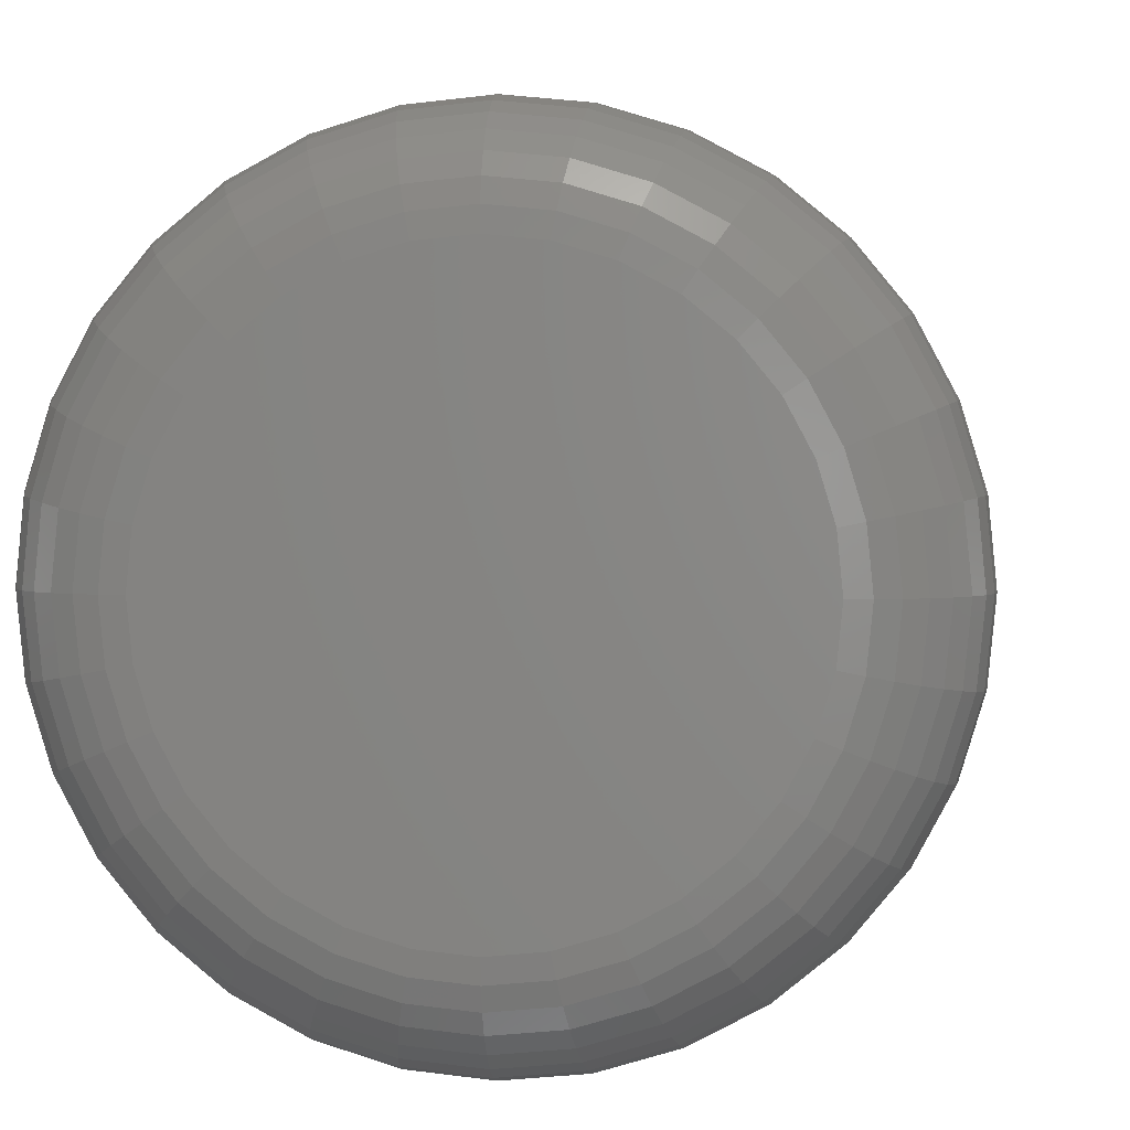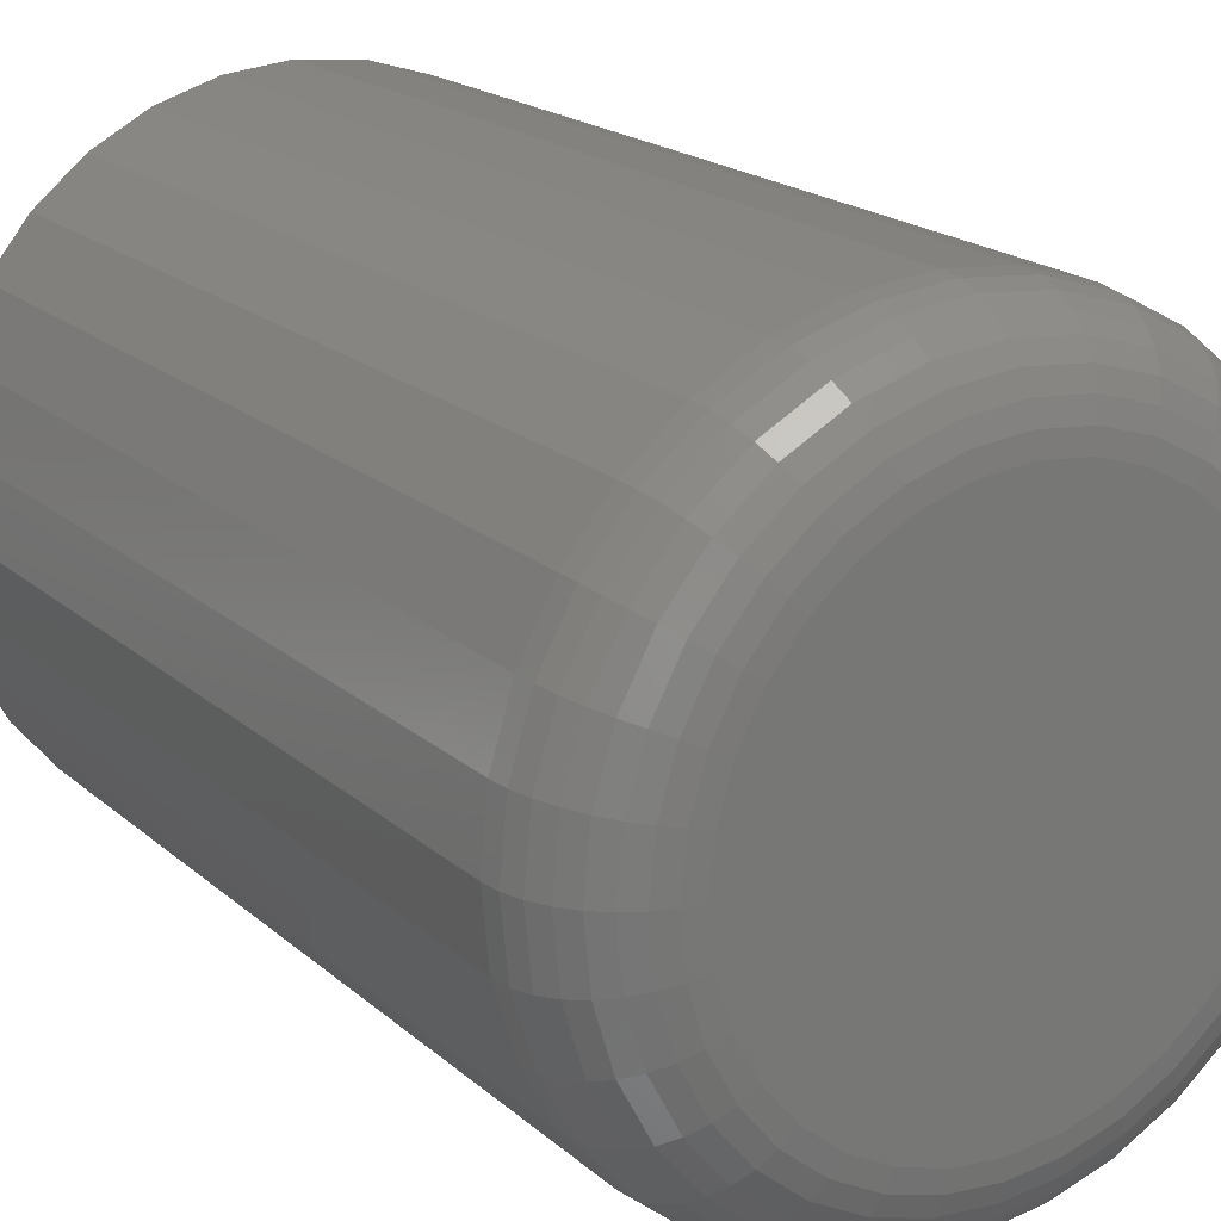
<metadata>
{"format":"stl","ext":"stl","renderer":"f3d","projection":"perspective","resolution":1024,"background":"white","views":[{"elev":2.5,"azim":-173.4,"up":"+Z"},{"elev":19.0,"azim":147.6,"up":"+Z"}]}
</metadata>
<code>
# stl→obj: 320 verts, 636 faces
v -0.5921 2.369e-17 0.1813
v -0.5704 2.598e-17 0.1792
v -0.6138 2.117e-17 0.1792
v -0.6346 1.851e-17 0.1729
v -0.5496 2.794e-17 0.1729
v -0.6538 1.581e-17 0.1626
v -0.5304 2.95e-17 0.1626
v -0.5496 1.655e-17 -0.03226
v -0.6346 7.119e-18 -0.03226
v -0.5304 1.925e-17 -0.022
v -0.6138 9.081e-18 -0.03857
v -0.5704 1.389e-17 -0.03857
v -0.5921 1.137e-17 -0.04071
v -0.6538 5.558e-18 -0.022
v -0.6706 4.456e-18 -0.00819
v -0.5136 2.189e-17 -0.00819
v -0.6844 3.858e-18 0.008633
v -0.4998 2.435e-17 0.008633
v -0.6947 3.784e-18 0.02783
v -0.4895 2.656e-17 0.02783
v -0.701 4.239e-18 0.04865
v -0.4832 2.842e-17 0.04865
v -0.7031 5.204e-18 0.07031
v -0.4811 2.986e-17 0.07031
v -0.701 6.643e-18 0.09197
v -0.4832 3.082e-17 0.09197
v -0.6947 8.501e-18 0.1128
v -0.4895 3.128e-17 0.1128
v -0.6844 1.071e-17 0.132
v -0.4998 3.12e-17 0.132
v -0.6706 1.317e-17 0.1488
v -0.5136 3.06e-17 0.1488
v -0.4342 -0.04688 0.07031
v -0.4342 -0.4531 0.07031
v -0.4372 -0.04688 0.03951
v -0.4372 -0.4531 0.03951
v -0.4462 -0.04688 0.009889
v -0.4462 -0.4531 0.009889
v -0.4608 -0.04688 -0.01741
v -0.4608 -0.4531 -0.01741
v -0.4805 -0.04688 -0.04134
v -0.4805 -0.4531 -0.04134
v -0.5044 -0.04688 -0.06097
v -0.5044 -0.4531 -0.06097
v -0.5317 -0.04688 -0.07556
v -0.5317 -0.4531 -0.07556
v -0.5613 -0.04688 -0.08455
v -0.5613 -0.4531 -0.08455
v -0.5921 -0.04688 -0.08758
v -0.5921 -0.4531 -0.08758
v -0.6229 -0.04688 -0.08455
v -0.6229 -0.4531 -0.08455
v -0.6525 -0.04688 -0.07556
v -0.6525 -0.4531 -0.07556
v -0.6798 -0.04688 -0.06097
v -0.6798 -0.4531 -0.06097
v -0.7038 -0.04688 -0.04134
v -0.7038 -0.4531 -0.04134
v -0.7234 -0.04688 -0.01741
v -0.7234 -0.4531 -0.01741
v -0.738 -0.04688 0.009889
v -0.738 -0.4531 0.009889
v -0.747 -0.04688 0.03951
v -0.747 -0.4531 0.03951
v -0.75 -0.04688 0.07031
v -0.75 -0.4531 0.07031
v -0.747 -0.04688 0.1011
v -0.747 -0.4531 0.1011
v -0.738 -0.04688 0.1307
v -0.738 -0.4531 0.1307
v -0.7234 -0.04688 0.158
v -0.7234 -0.4531 0.158
v -0.7038 -0.04688 0.182
v -0.7038 -0.4531 0.182
v -0.6798 -0.04688 0.2016
v -0.6798 -0.4531 0.2016
v -0.6525 -0.04688 0.2162
v -0.6525 -0.4531 0.2162
v -0.6229 -0.04688 0.2252
v -0.6229 -0.4531 0.2252
v -0.5921 -0.04688 0.2282
v -0.5921 -0.4531 0.2282
v -0.5613 -0.04688 0.2252
v -0.5613 -0.4531 0.2252
v -0.5317 -0.04688 0.2162
v -0.5317 -0.4531 0.2162
v -0.5044 -0.04688 0.2016
v -0.5044 -0.4531 0.2016
v -0.4805 -0.04688 0.182
v -0.4805 -0.4531 0.182
v -0.4608 -0.04688 0.158
v -0.4608 -0.4531 0.158
v -0.4462 -0.04688 0.1307
v -0.4462 -0.4531 0.1307
v -0.4372 -0.04688 0.1011
v -0.4372 -0.4531 0.1011
v -0.4351 -0.03773 0.07031
v -0.4381 -0.03773 0.03968
v -0.4378 -0.02894 0.07031
v -0.4407 -0.02894 0.0402
v -0.4421 -0.02083 0.07031
v -0.445 -0.02083 0.04105
v -0.4479 -0.01373 0.07031
v -0.4507 -0.01373 0.04219
v -0.455 -0.0079 0.07031
v -0.4577 -0.0079 0.04357
v -0.4631 -0.003568 0.07031
v -0.4656 -0.003568 0.04515
v -0.4719 -0.0009007 0.07031
v -0.4742 -0.0009007 0.04687
v -0.7461 -0.03773 0.03968
v -0.7491 -0.03773 0.07031
v -0.7435 -0.02894 0.0402
v -0.7464 -0.02894 0.07031
v -0.7392 -0.02083 0.04105
v -0.7421 -0.02083 0.07031
v -0.7335 -0.01373 0.04219
v -0.7363 -0.01373 0.07031
v -0.7265 -0.0079 0.04357
v -0.7292 -0.0079 0.07031
v -0.7186 -0.003568 0.04515
v -0.7211 -0.003568 0.07031
v -0.71 -0.0009007 0.04687
v -0.7123 -0.0009007 0.07031
v -0.7371 -0.03773 0.01023
v -0.7347 -0.02894 0.01125
v -0.7307 -0.02083 0.01291
v -0.7253 -0.01373 0.01514
v -0.7187 -0.0079 0.01786
v -0.7112 -0.003568 0.02096
v -0.7031 -0.0009007 0.02433
v -0.7226 -0.03773 -0.01691
v -0.7204 -0.02894 -0.01543
v -0.7168 -0.02083 -0.01302
v -0.712 -0.01373 -0.009781
v -0.7061 -0.0079 -0.005835
v -0.6993 -0.003568 -0.001333
v -0.692 -0.0009007 0.003553
v -0.7031 -0.03773 -0.0407
v -0.7012 -0.02894 -0.03881
v -0.6982 -0.02083 -0.03575
v -0.694 -0.01373 -0.03163
v -0.689 -0.0079 -0.02661
v -0.6833 -0.003568 -0.02087
v -0.6771 -0.0009007 -0.01466
v -0.6793 -0.03773 -0.06022
v -0.6778 -0.02894 -0.05801
v -0.6754 -0.02083 -0.0544
v -0.6722 -0.01373 -0.04956
v -0.6683 -0.0079 -0.04365
v -0.6638 -0.003568 -0.03691
v -0.6589 -0.0009007 -0.0296
v -0.6522 -0.03773 -0.07473
v -0.6512 -0.02894 -0.07227
v -0.6495 -0.02083 -0.06826
v -0.6473 -0.01373 -0.06288
v -0.6446 -0.0079 -0.05632
v -0.6415 -0.003568 -0.04883
v -0.6381 -0.0009007 -0.04071
v -0.6227 -0.03773 -0.08366
v -0.6222 -0.02894 -0.08105
v -0.6214 -0.02083 -0.0768
v -0.6202 -0.01373 -0.07108
v -0.6188 -0.0079 -0.06412
v -0.6173 -0.003568 -0.05617
v -0.6155 -0.0009007 -0.04754
v -0.5921 -0.03773 -0.08668
v -0.5921 -0.02894 -0.08401
v -0.5921 -0.02083 -0.07968
v -0.5921 -0.01373 -0.07385
v -0.5921 -0.0079 -0.06675
v -0.5921 -0.003568 -0.05865
v -0.5921 -0.0009007 -0.04985
v -0.5615 -0.03773 -0.08366
v -0.562 -0.02894 -0.08105
v -0.5628 -0.02083 -0.0768
v -0.564 -0.01373 -0.07108
v -0.5654 -0.0079 -0.06412
v -0.5669 -0.003568 -0.05617
v -0.5687 -0.0009007 -0.04754
v -0.532 -0.03773 -0.07473
v -0.533 -0.02894 -0.07227
v -0.5347 -0.02083 -0.06826
v -0.5369 -0.01373 -0.06288
v -0.5397 -0.0079 -0.05632
v -0.5428 -0.003568 -0.04883
v -0.5461 -0.0009007 -0.04071
v -0.5049 -0.03773 -0.06022
v -0.5064 -0.02894 -0.05801
v -0.5088 -0.02083 -0.0544
v -0.512 -0.01373 -0.04956
v -0.516 -0.0079 -0.04365
v -0.5205 -0.003568 -0.03691
v -0.5253 -0.0009007 -0.0296
v -0.4811 -0.03773 -0.0407
v -0.483 -0.02894 -0.03881
v -0.486 -0.02083 -0.03575
v -0.4902 -0.01373 -0.03163
v -0.4952 -0.0079 -0.02661
v -0.5009 -0.003568 -0.02087
v -0.5071 -0.0009007 -0.01466
v -0.4616 -0.03773 -0.01691
v -0.4638 -0.02894 -0.01543
v -0.4674 -0.02083 -0.01302
v -0.4722 -0.01373 -0.009781
v -0.4781 -0.0079 -0.005835
v -0.4849 -0.003568 -0.001333
v -0.4922 -0.0009007 0.003553
v -0.4471 -0.03773 0.01023
v -0.4495 -0.02894 0.01125
v -0.4535 -0.02083 0.01291
v -0.4589 -0.01373 0.01514
v -0.4655 -0.0079 0.01786
v -0.473 -0.003568 0.02096
v -0.4811 -0.0009007 0.02433
v -0.7461 -0.03773 0.1009
v -0.7435 -0.02894 0.1004
v -0.7392 -0.02083 0.09958
v -0.7335 -0.01373 0.09844
v -0.7265 -0.0079 0.09705
v -0.7186 -0.003568 0.09547
v -0.71 -0.0009007 0.09376
v -0.4381 -0.03773 0.1009
v -0.4407 -0.02894 0.1004
v -0.445 -0.02083 0.09958
v -0.4507 -0.01373 0.09844
v -0.4577 -0.0079 0.09705
v -0.4656 -0.003568 0.09547
v -0.4742 -0.0009007 0.09376
v -0.4471 -0.03773 0.1304
v -0.4495 -0.02894 0.1294
v -0.4535 -0.02083 0.1277
v -0.4589 -0.01373 0.1255
v -0.4655 -0.0079 0.1228
v -0.473 -0.003568 0.1197
v -0.4811 -0.0009007 0.1163
v -0.4616 -0.03773 0.1575
v -0.4638 -0.02894 0.1561
v -0.4674 -0.02083 0.1536
v -0.4722 -0.01373 0.1504
v -0.4781 -0.0079 0.1465
v -0.4849 -0.003568 0.142
v -0.4922 -0.0009007 0.1371
v -0.4811 -0.03773 0.1813
v -0.483 -0.02894 0.1794
v -0.486 -0.02083 0.1764
v -0.4902 -0.01373 0.1723
v -0.4952 -0.0079 0.1672
v -0.5009 -0.003568 0.1615
v -0.5071 -0.0009007 0.1553
v -0.5049 -0.03773 0.2008
v -0.5064 -0.02894 0.1986
v -0.5088 -0.02083 0.195
v -0.512 -0.01373 0.1902
v -0.516 -0.0079 0.1843
v -0.5205 -0.003568 0.1775
v -0.5253 -0.0009007 0.1702
v -0.532 -0.03773 0.2154
v -0.533 -0.02894 0.2129
v -0.5347 -0.02083 0.2089
v -0.5369 -0.01373 0.2035
v -0.5397 -0.0079 0.1969
v -0.5428 -0.003568 0.1895
v -0.5461 -0.0009007 0.1813
v -0.5615 -0.03773 0.2243
v -0.562 -0.02894 0.2217
v -0.5628 -0.02083 0.2174
v -0.564 -0.01373 0.2117
v -0.5654 -0.0079 0.2047
v -0.5669 -0.003568 0.1968
v -0.5687 -0.0009007 0.1882
v -0.5921 -0.03773 0.2273
v -0.5921 -0.02894 0.2246
v -0.5921 -0.02083 0.2203
v -0.5921 -0.01373 0.2145
v -0.5921 -0.0079 0.2074
v -0.5921 -0.003568 0.1993
v -0.5921 -0.0009007 0.1905
v -0.6227 -0.03773 0.2243
v -0.6222 -0.02894 0.2217
v -0.6214 -0.02083 0.2174
v -0.6202 -0.01373 0.2117
v -0.6188 -0.0079 0.2047
v -0.6173 -0.003568 0.1968
v -0.6155 -0.0009007 0.1882
v -0.6522 -0.03773 0.2154
v -0.6512 -0.02894 0.2129
v -0.6495 -0.02083 0.2089
v -0.6473 -0.01373 0.2035
v -0.6446 -0.0079 0.1969
v -0.6415 -0.003568 0.1895
v -0.6381 -0.0009007 0.1813
v -0.6793 -0.03773 0.2008
v -0.6778 -0.02894 0.1986
v -0.6754 -0.02083 0.195
v -0.6722 -0.01373 0.1902
v -0.6683 -0.0079 0.1843
v -0.6638 -0.003568 0.1775
v -0.6589 -0.0009007 0.1702
v -0.7031 -0.03773 0.1813
v -0.7012 -0.02894 0.1794
v -0.6982 -0.02083 0.1764
v -0.694 -0.01373 0.1723
v -0.689 -0.0079 0.1672
v -0.6833 -0.003568 0.1615
v -0.6771 -0.0009007 0.1553
v -0.7226 -0.03773 0.1575
v -0.7204 -0.02894 0.1561
v -0.7168 -0.02083 0.1536
v -0.712 -0.01373 0.1504
v -0.7061 -0.0079 0.1465
v -0.6993 -0.003568 0.142
v -0.692 -0.0009007 0.1371
v -0.7371 -0.03773 0.1304
v -0.7347 -0.02894 0.1294
v -0.7307 -0.02083 0.1277
v -0.7253 -0.01373 0.1255
v -0.7187 -0.0079 0.1228
v -0.7112 -0.003568 0.1197
v -0.7031 -0.0009007 0.1163
f 1 2 3
f 4 3 2
f 5 4 2
f 6 4 5
f 7 6 5
f 8 9 10
f 11 9 8
f 12 11 8
f 13 11 12
f 9 14 10
f 10 14 15
f 10 15 16
f 16 15 17
f 16 17 18
f 18 17 19
f 18 19 20
f 20 19 21
f 20 21 22
f 22 21 23
f 22 23 24
f 24 23 25
f 24 25 26
f 26 25 27
f 26 27 28
f 28 27 29
f 28 29 30
f 30 29 31
f 30 31 32
f 32 31 6
f 32 6 7
f 33 34 35
f 35 34 36
f 35 36 37
f 37 36 38
f 37 38 39
f 39 38 40
f 39 40 41
f 41 40 42
f 41 42 43
f 43 42 44
f 43 44 45
f 45 44 46
f 45 46 47
f 47 46 48
f 47 48 49
f 49 48 50
f 49 50 51
f 51 50 52
f 51 52 53
f 53 52 54
f 53 54 55
f 55 54 56
f 55 56 57
f 57 56 58
f 57 58 59
f 59 58 60
f 59 60 61
f 61 60 62
f 61 62 63
f 63 62 64
f 63 64 65
f 65 64 66
f 65 66 67
f 67 66 68
f 67 68 69
f 69 68 70
f 69 70 71
f 71 70 72
f 71 72 73
f 73 72 74
f 73 74 75
f 75 74 76
f 75 76 77
f 77 76 78
f 77 78 79
f 79 78 80
f 79 80 81
f 81 80 82
f 81 82 83
f 83 82 84
f 83 84 85
f 85 84 86
f 85 86 87
f 87 86 88
f 87 88 89
f 89 88 90
f 89 90 91
f 91 90 92
f 91 92 93
f 93 92 94
f 93 94 95
f 95 94 96
f 95 96 33
f 33 96 34
f 33 35 97
f 97 35 98
f 97 98 99
f 99 98 100
f 99 100 101
f 101 100 102
f 101 102 103
f 103 102 104
f 103 104 105
f 105 104 106
f 105 106 107
f 107 106 108
f 107 108 109
f 109 108 110
f 109 110 24
f 24 110 22
f 63 65 111
f 111 65 112
f 111 112 113
f 113 112 114
f 113 114 115
f 115 114 116
f 115 116 117
f 117 116 118
f 117 118 119
f 119 118 120
f 119 120 121
f 121 120 122
f 121 122 123
f 123 122 124
f 123 124 21
f 21 124 23
f 61 63 125
f 125 63 111
f 125 111 126
f 126 111 113
f 126 113 127
f 127 113 115
f 127 115 128
f 128 115 117
f 128 117 129
f 129 117 119
f 129 119 130
f 130 119 121
f 130 121 131
f 131 121 123
f 131 123 19
f 19 123 21
f 59 61 132
f 132 61 125
f 132 125 133
f 133 125 126
f 133 126 134
f 134 126 127
f 134 127 135
f 135 127 128
f 135 128 136
f 136 128 129
f 136 129 137
f 137 129 130
f 137 130 138
f 138 130 131
f 138 131 17
f 17 131 19
f 57 59 139
f 139 59 132
f 139 132 140
f 140 132 133
f 140 133 141
f 141 133 134
f 141 134 142
f 142 134 135
f 142 135 143
f 143 135 136
f 143 136 144
f 144 136 137
f 144 137 145
f 145 137 138
f 145 138 15
f 15 138 17
f 55 57 146
f 146 57 139
f 146 139 147
f 147 139 140
f 147 140 148
f 148 140 141
f 148 141 149
f 149 141 142
f 149 142 150
f 150 142 143
f 150 143 151
f 151 143 144
f 151 144 152
f 152 144 145
f 152 145 14
f 14 145 15
f 53 55 153
f 153 55 146
f 153 146 154
f 154 146 147
f 154 147 155
f 155 147 148
f 155 148 156
f 156 148 149
f 156 149 157
f 157 149 150
f 157 150 158
f 158 150 151
f 158 151 159
f 159 151 152
f 159 152 9
f 9 152 14
f 51 53 160
f 160 53 153
f 160 153 161
f 161 153 154
f 161 154 162
f 162 154 155
f 162 155 163
f 163 155 156
f 163 156 164
f 164 156 157
f 164 157 165
f 165 157 158
f 165 158 166
f 166 158 159
f 166 159 11
f 11 159 9
f 49 51 167
f 167 51 160
f 167 160 168
f 168 160 161
f 168 161 169
f 169 161 162
f 169 162 170
f 170 162 163
f 170 163 171
f 171 163 164
f 171 164 172
f 172 164 165
f 172 165 173
f 173 165 166
f 173 166 13
f 13 166 11
f 47 49 174
f 174 49 167
f 174 167 175
f 175 167 168
f 175 168 176
f 176 168 169
f 176 169 177
f 177 169 170
f 177 170 178
f 178 170 171
f 178 171 179
f 179 171 172
f 179 172 180
f 180 172 173
f 180 173 12
f 12 173 13
f 45 47 181
f 181 47 174
f 181 174 182
f 182 174 175
f 182 175 183
f 183 175 176
f 183 176 184
f 184 176 177
f 184 177 185
f 185 177 178
f 185 178 186
f 186 178 179
f 186 179 187
f 187 179 180
f 187 180 8
f 8 180 12
f 43 45 188
f 188 45 181
f 188 181 189
f 189 181 182
f 189 182 190
f 190 182 183
f 190 183 191
f 191 183 184
f 191 184 192
f 192 184 185
f 192 185 193
f 193 185 186
f 193 186 194
f 194 186 187
f 194 187 10
f 10 187 8
f 41 43 195
f 195 43 188
f 195 188 196
f 196 188 189
f 196 189 197
f 197 189 190
f 197 190 198
f 198 190 191
f 198 191 199
f 199 191 192
f 199 192 200
f 200 192 193
f 200 193 201
f 201 193 194
f 201 194 16
f 16 194 10
f 39 41 202
f 202 41 195
f 202 195 203
f 203 195 196
f 203 196 204
f 204 196 197
f 204 197 205
f 205 197 198
f 205 198 206
f 206 198 199
f 206 199 207
f 207 199 200
f 207 200 208
f 208 200 201
f 208 201 18
f 18 201 16
f 37 39 209
f 209 39 202
f 209 202 210
f 210 202 203
f 210 203 211
f 211 203 204
f 211 204 212
f 212 204 205
f 212 205 213
f 213 205 206
f 213 206 214
f 214 206 207
f 214 207 215
f 215 207 208
f 215 208 20
f 20 208 18
f 35 37 98
f 98 37 209
f 98 209 100
f 100 209 210
f 100 210 102
f 102 210 211
f 102 211 104
f 104 211 212
f 104 212 106
f 106 212 213
f 106 213 108
f 108 213 214
f 108 214 110
f 110 214 215
f 110 215 22
f 22 215 20
f 65 67 112
f 112 67 216
f 112 216 114
f 114 216 217
f 114 217 116
f 116 217 218
f 116 218 118
f 118 218 219
f 118 219 120
f 120 219 220
f 120 220 122
f 122 220 221
f 122 221 124
f 124 221 222
f 124 222 23
f 23 222 25
f 95 33 223
f 223 33 97
f 223 97 224
f 224 97 99
f 224 99 225
f 225 99 101
f 225 101 226
f 226 101 103
f 226 103 227
f 227 103 105
f 227 105 228
f 228 105 107
f 228 107 229
f 229 107 109
f 229 109 26
f 26 109 24
f 93 95 230
f 230 95 223
f 230 223 231
f 231 223 224
f 231 224 232
f 232 224 225
f 232 225 233
f 233 225 226
f 233 226 234
f 234 226 227
f 234 227 235
f 235 227 228
f 235 228 236
f 236 228 229
f 236 229 28
f 28 229 26
f 91 93 237
f 237 93 230
f 237 230 238
f 238 230 231
f 238 231 239
f 239 231 232
f 239 232 240
f 240 232 233
f 240 233 241
f 241 233 234
f 241 234 242
f 242 234 235
f 242 235 243
f 243 235 236
f 243 236 30
f 30 236 28
f 89 91 244
f 244 91 237
f 244 237 245
f 245 237 238
f 245 238 246
f 246 238 239
f 246 239 247
f 247 239 240
f 247 240 248
f 248 240 241
f 248 241 249
f 249 241 242
f 249 242 250
f 250 242 243
f 250 243 32
f 32 243 30
f 87 89 251
f 251 89 244
f 251 244 252
f 252 244 245
f 252 245 253
f 253 245 246
f 253 246 254
f 254 246 247
f 254 247 255
f 255 247 248
f 255 248 256
f 256 248 249
f 256 249 257
f 257 249 250
f 257 250 7
f 7 250 32
f 85 87 258
f 258 87 251
f 258 251 259
f 259 251 252
f 259 252 260
f 260 252 253
f 260 253 261
f 261 253 254
f 261 254 262
f 262 254 255
f 262 255 263
f 263 255 256
f 263 256 264
f 264 256 257
f 264 257 5
f 5 257 7
f 83 85 265
f 265 85 258
f 265 258 266
f 266 258 259
f 266 259 267
f 267 259 260
f 267 260 268
f 268 260 261
f 268 261 269
f 269 261 262
f 269 262 270
f 270 262 263
f 270 263 271
f 271 263 264
f 271 264 2
f 2 264 5
f 81 83 272
f 272 83 265
f 272 265 273
f 273 265 266
f 273 266 274
f 274 266 267
f 274 267 275
f 275 267 268
f 275 268 276
f 276 268 269
f 276 269 277
f 277 269 270
f 277 270 278
f 278 270 271
f 278 271 1
f 1 271 2
f 79 81 279
f 279 81 272
f 279 272 280
f 280 272 273
f 280 273 281
f 281 273 274
f 281 274 282
f 282 274 275
f 282 275 283
f 283 275 276
f 283 276 284
f 284 276 277
f 284 277 285
f 285 277 278
f 285 278 3
f 3 278 1
f 77 79 286
f 286 79 279
f 286 279 287
f 287 279 280
f 287 280 288
f 288 280 281
f 288 281 289
f 289 281 282
f 289 282 290
f 290 282 283
f 290 283 291
f 291 283 284
f 291 284 292
f 292 284 285
f 292 285 4
f 4 285 3
f 75 77 293
f 293 77 286
f 293 286 294
f 294 286 287
f 294 287 295
f 295 287 288
f 295 288 296
f 296 288 289
f 296 289 297
f 297 289 290
f 297 290 298
f 298 290 291
f 298 291 299
f 299 291 292
f 299 292 6
f 6 292 4
f 73 75 300
f 300 75 293
f 300 293 301
f 301 293 294
f 301 294 302
f 302 294 295
f 302 295 303
f 303 295 296
f 303 296 304
f 304 296 297
f 304 297 305
f 305 297 298
f 305 298 306
f 306 298 299
f 306 299 31
f 31 299 6
f 71 73 307
f 307 73 300
f 307 300 308
f 308 300 301
f 308 301 309
f 309 301 302
f 309 302 310
f 310 302 303
f 310 303 311
f 311 303 304
f 311 304 312
f 312 304 305
f 312 305 313
f 313 305 306
f 313 306 29
f 29 306 31
f 69 71 314
f 314 71 307
f 314 307 315
f 315 307 308
f 315 308 316
f 316 308 309
f 316 309 317
f 317 309 310
f 317 310 318
f 318 310 311
f 318 311 319
f 319 311 312
f 319 312 320
f 320 312 313
f 320 313 27
f 27 313 29
f 67 69 216
f 216 69 314
f 216 314 217
f 217 314 315
f 217 315 218
f 218 315 316
f 218 316 219
f 219 316 317
f 219 317 220
f 220 317 318
f 220 318 221
f 221 318 319
f 221 319 222
f 222 319 320
f 222 320 25
f 25 320 27
f 80 84 82
f 84 80 78
f 84 78 86
f 46 52 48
f 48 52 50
f 86 78 88
f 88 78 76
f 88 76 90
f 90 76 74
f 90 74 92
f 92 74 72
f 92 72 94
f 94 72 70
f 94 70 96
f 96 70 68
f 96 68 34
f 34 68 66
f 34 66 36
f 36 66 64
f 36 64 38
f 38 64 62
f 38 62 40
f 40 62 60
f 40 60 42
f 42 60 58
f 42 58 44
f 44 58 56
f 44 56 46
f 46 56 54
f 46 54 52

</code>
